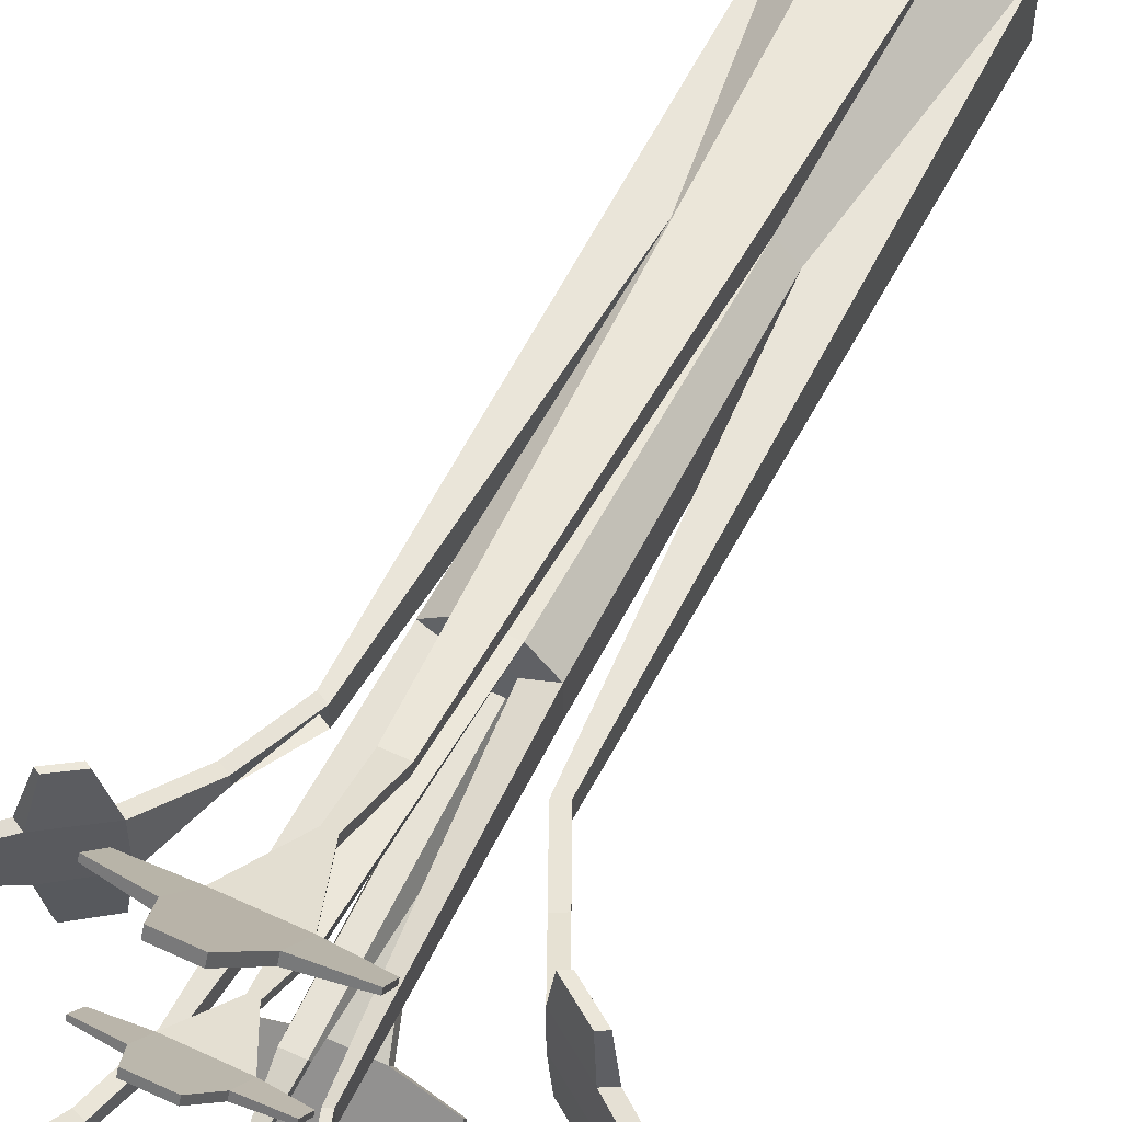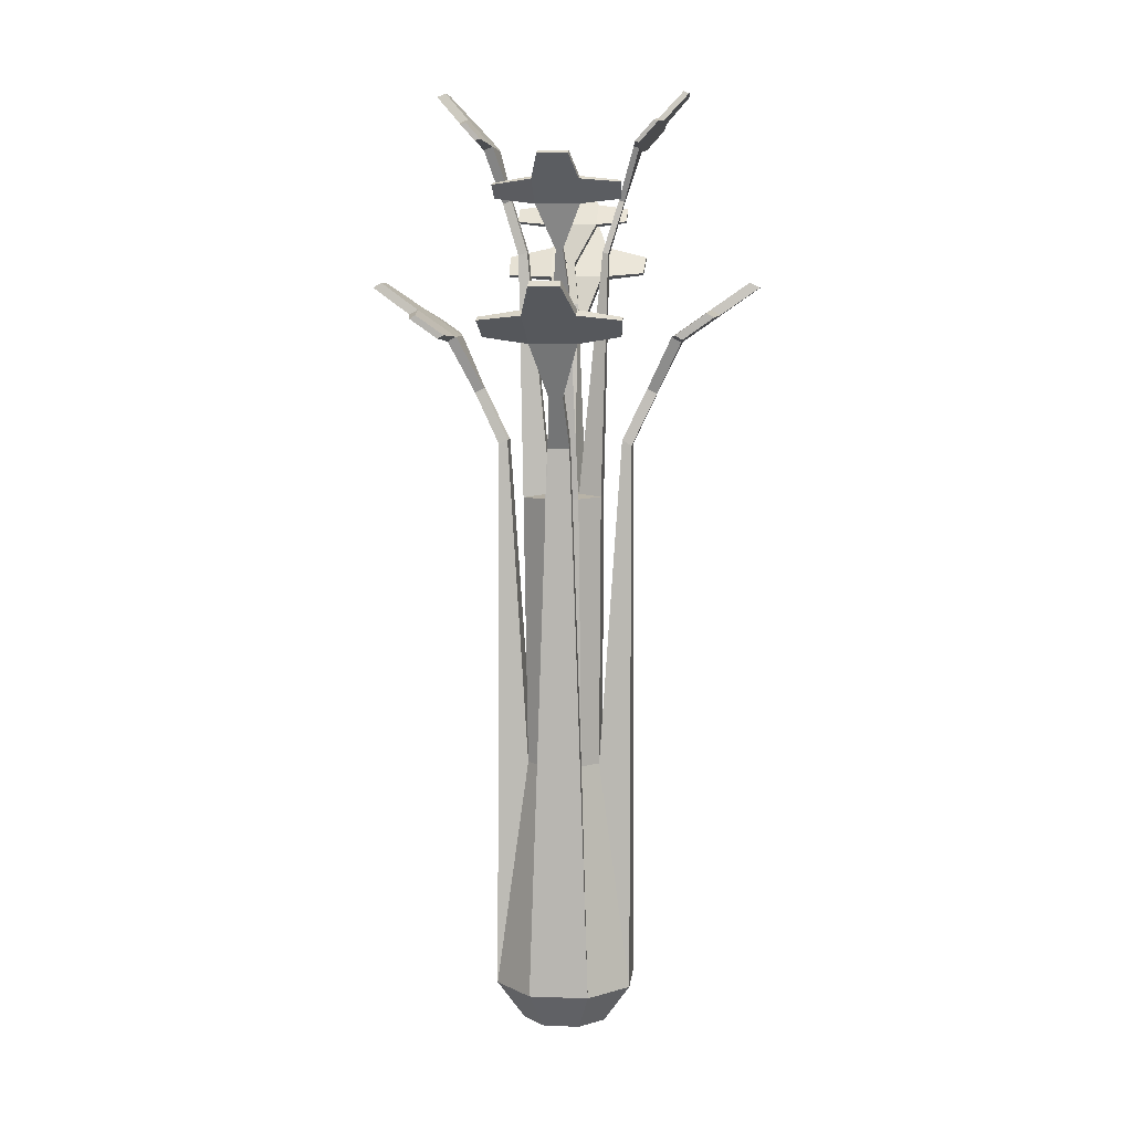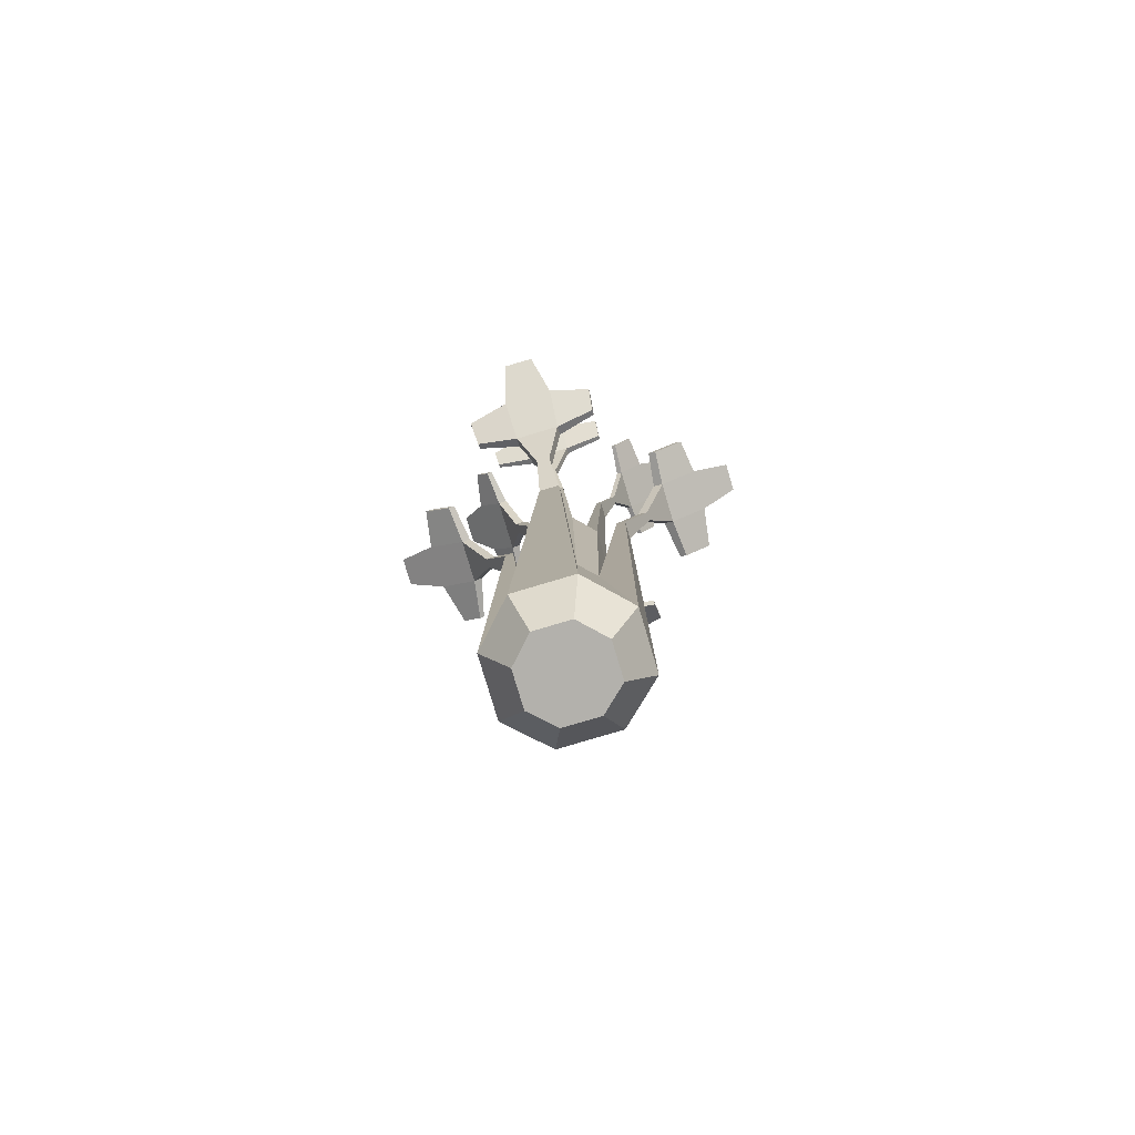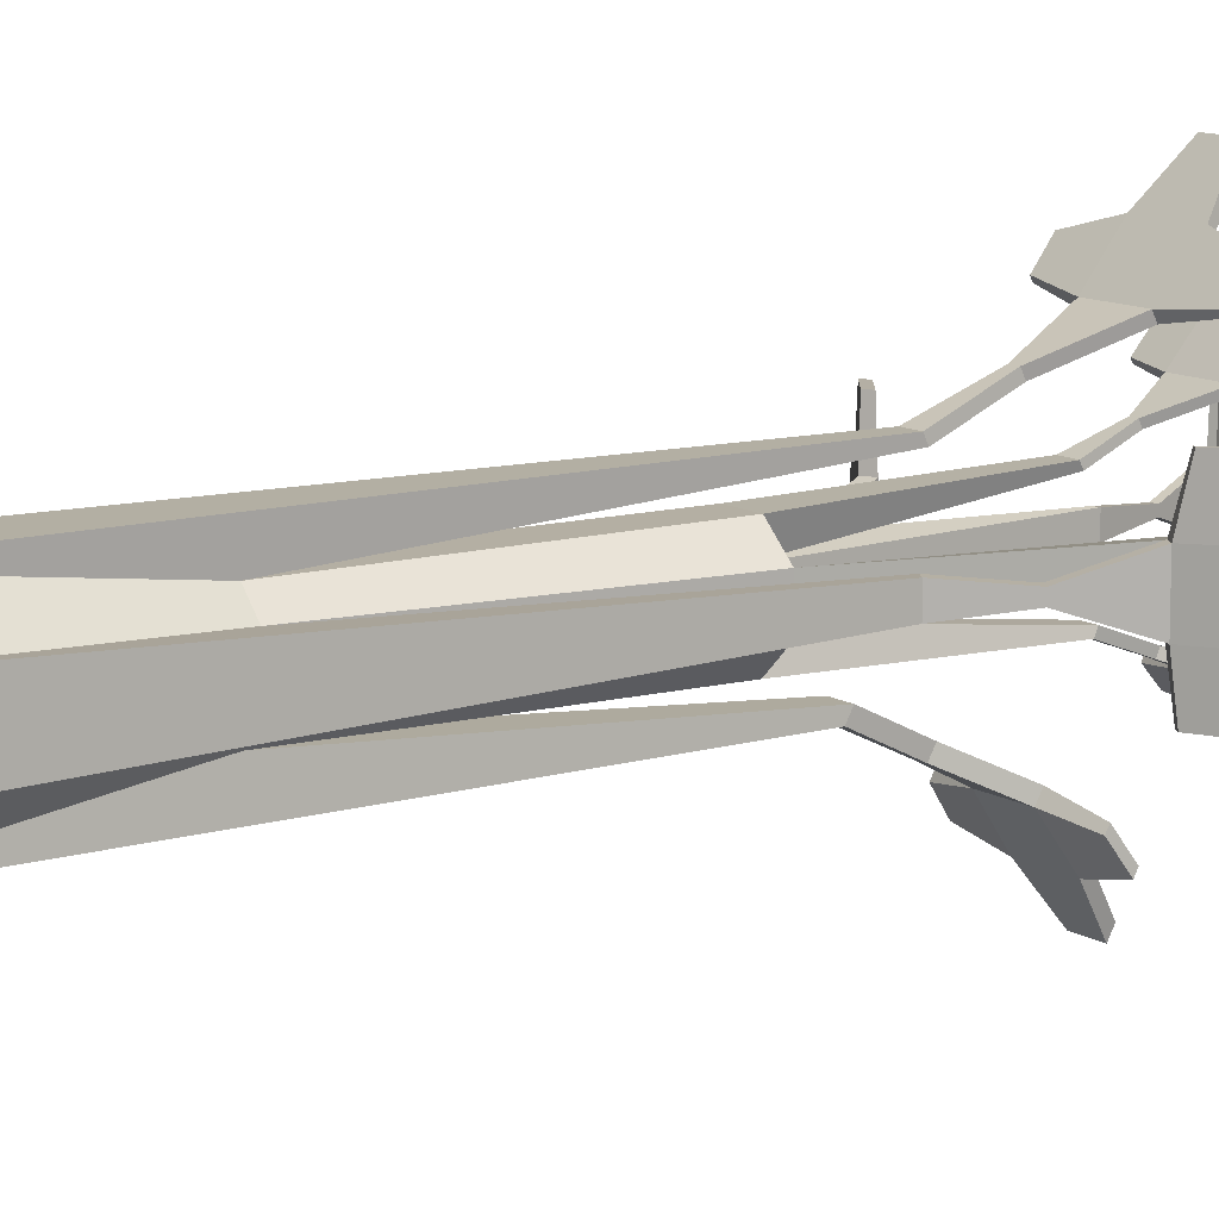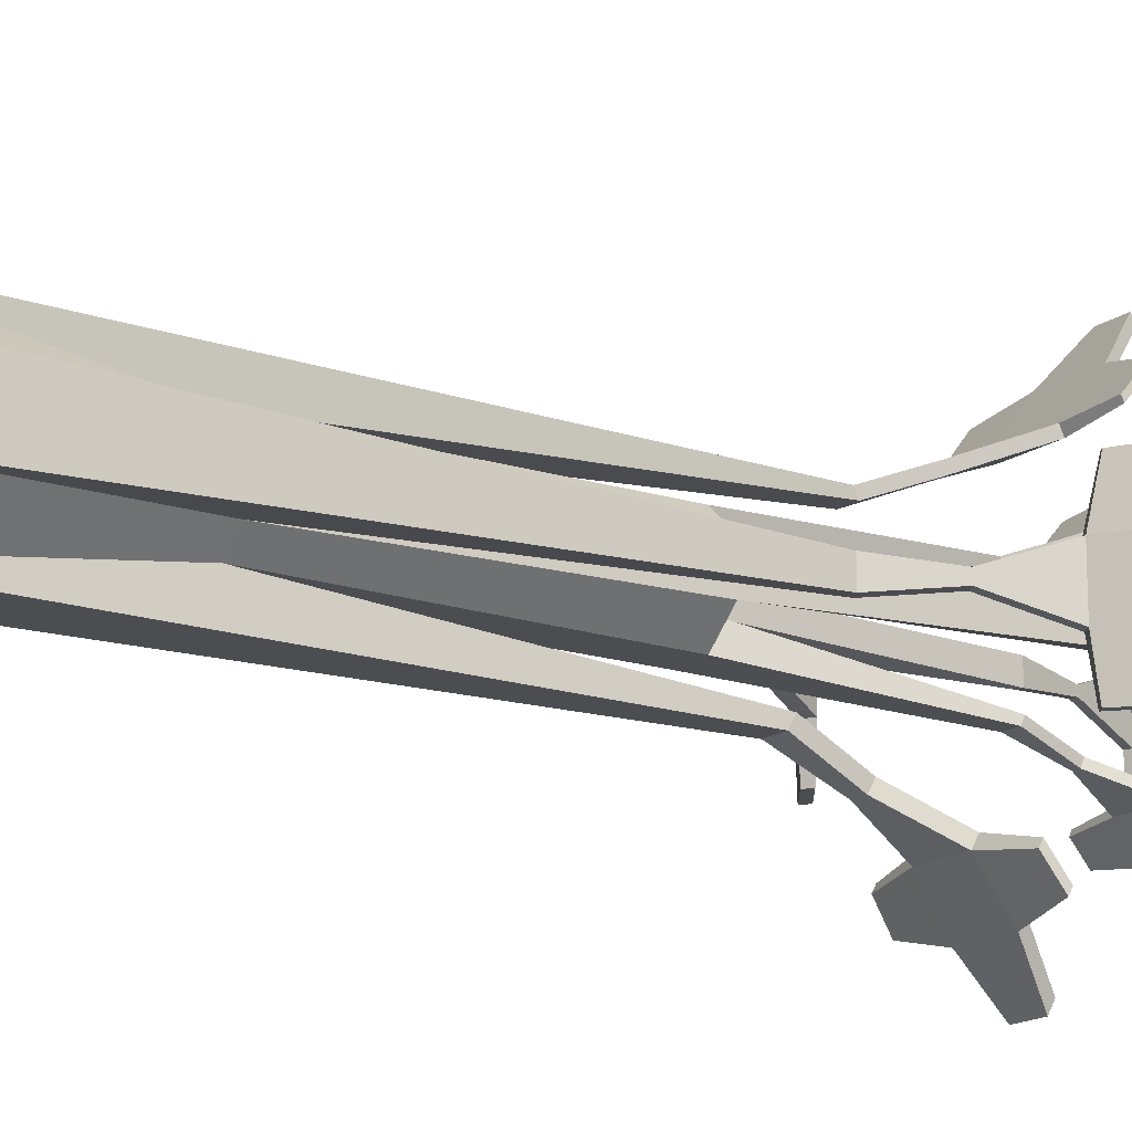
<metadata>
{"format":"obj","ext":"obj","renderer":"f3d","projection":"perspective","resolution":1024,"background":"white","views":[{"elev":55.9,"azim":26.3,"up":"+Y"},{"elev":7.1,"azim":5.9,"up":"+Z"},{"elev":-79.7,"azim":16.6,"up":"+Z"},{"elev":11.1,"azim":-124.2,"up":"+Y"},{"elev":-15.8,"azim":-124.1,"up":"+Y"}]}
</metadata>
<code>
o leek.002
v 0.02144 -0.003581 0.2218
v 0.01345 -0.007331 0.1001
v 0.02144 0.003581 0.2218
v 0.01345 0.007331 0.1001
v 0.03986 -0.008098 0.26
v 0.03986 0.008098 0.26
v 0.06824 -0.005535 0.2799
v 0.06824 0.005535 0.2799
v -0.02565 -0.01049 0.3288
v -0.04352 -0.005535 0.3485
v -0.02565 0.01049 0.3288
v -0.04352 0.005535 0.3485
v -0.009104 0.02565 0.3022
v -0.005535 0.04352 0.3177
v 0.009104 0.02565 0.3022
v 0.005535 0.04352 0.3177
v -0.01405 -0.002659 0.291
v -0.01405 0.002659 0.291
v 0.002906 0.005334 0.2017
v -0.002906 0.005334 0.2017
v 0.003263 0.01405 0.2723
v -0.003263 0.01405 0.2723
v -0.005334 -0.002906 0.2017
v -0.005334 0.002906 0.2017
v -0.008135 -0.02565 0.3085
v 0.008135 -0.02565 0.3085
v -0.005535 -0.04352 0.325
v 0.005535 -0.04352 0.325
v -0.002906 -0.005334 0.2017
v 0.002906 -0.005334 0.2017
v -0.002907 -0.01405 0.2767
v 0.002907 -0.01405 0.2767
v 0.007331 0.01345 0.1001
v -0.007331 0.01345 0.1001
v 0.003424 0.02144 0.2377
v -0.003424 0.02144 0.2377
v 0.009983 0.03986 0.2827
v -0.009983 0.03986 0.2827
v -0.005535 0.06824 0.306
v 0.005535 0.06824 0.306
v -0.008701 -0.03986 0.26
v 0.008701 -0.03986 0.26
v -0.005535 -0.06824 0.2799
v 0.005535 -0.06824 0.2799
v -0.007331 -0.01345 0.1001
v 0.007331 -0.01345 0.1001
v -0.003997 -0.02144 0.2218
v 0.003997 -0.02144 0.2218
v 0.01405 -0.003286 0.291
v 0.005334 -0.002906 0.2017
v 0.01405 0.003286 0.291
v 0.005334 0.002906 0.2017
v 0.02565 -0.008013 0.3288
v 0.02565 0.008013 0.3288
v 0.04352 -0.005535 0.3485
v 0.04352 0.005535 0.3485
v -0.03986 -0.008589 0.26
v -0.03986 0.008589 0.26
v -0.02144 -0.003907 0.2218
v -0.02144 0.003907 0.2218
v -0.06824 -0.005535 0.2799
v -0.06824 0.005535 0.2799
v -0.01345 -0.007331 0.1001
v -0.01345 0.007331 0.1001
v 0.01095 0.02449 0.01509
v -0.01104 0.02449 0.01509
v 0.003424 0.02424 0.2364
v 0.009983 0.04267 0.2813
v -0.009983 0.04267 0.2813
v -0.005535 0.07104 0.3047
v 0.005535 0.07104 0.3047
v -0.003424 0.02424 0.2364
v -0.008701 -0.04354 0.258
v 0.008701 -0.04354 0.258
v -0.005535 -0.07191 0.2779
v -0.01104 -0.02558 0.01443
v 0.01095 -0.02558 0.01443
v -0.003997 -0.02512 0.2198
v 0.003997 -0.02512 0.2198
v 0.005535 -0.07191 0.2779
v -0.04305 -0.008589 0.2583
v -0.04305 0.008589 0.2583
v -0.02463 -0.003907 0.2201
v -0.07142 -0.005535 0.2781
v -0.07142 0.005535 0.2781
v -0.02463 0.003907 0.2201
v -0.025 -0.01089 0.0147
v -0.025 0.01111 0.0147
v 0.02498 -0.003581 0.2199
v 0.02543 -0.01089 0.01451
v 0.02498 0.003581 0.2199
v 0.0434 -0.008098 0.2581
v 0.0434 0.008098 0.2581
v 0.07177 -0.005535 0.2779
v 0.02543 0.01111 0.01451
v 0.07177 0.005535 0.2779
v 0.01605 -0.003286 0.2902
v 0.01384 -0.006117 0.201
v 0.01605 0.003286 0.2902
v 0.02765 -0.008013 0.3281
v 0.02765 0.008013 0.3281
v 0.04553 -0.005535 0.3477
v 0.01384 0.006158 0.201
v 0.04553 0.005535 0.3477
v -0.009104 0.02771 0.3013
v -0.005535 0.04559 0.3168
v 0.009104 0.02771 0.3013
v 0.003263 0.01611 0.2713
v -0.003263 0.01611 0.2713
v 0.005535 0.04559 0.3168
v 0.006213 0.01386 0.2008
v -0.006062 0.01386 0.2008
v -0.02886 -0.01049 0.3276
v -0.04673 -0.005535 0.3473
v -0.02886 0.01049 0.3276
v -0.01725 -0.002659 0.2897
v -0.01725 0.002659 0.2897
v -0.0152 -0.006117 0.2005
v -0.04673 0.005535 0.3473
v -0.0152 0.006158 0.2005
v -0.008135 -0.02804 0.3075
v 0.008135 -0.02804 0.3075
v -0.006062 -0.01423 0.2007
v 0.006213 -0.01423 0.2007
v -0.002907 -0.01644 0.2756
v 0.002907 -0.01644 0.2756
v -0.005535 -0.04591 0.3239
v 0.005535 -0.04591 0.3239
v -0.01985 -0.001986 0.3099
v -0.02306 -0.001986 0.3087
v -0.01985 0.001986 0.3099
v -0.02306 0.001986 0.3087
v -0.03459 -0.01044 0.3387
v -0.0378 -0.01044 0.3374
v -0.03459 0.01044 0.3387
v -0.0378 0.01044 0.3374
v 0.01985 -0.001277 0.3099
v 0.02185 -0.001277 0.3091
v 0.01985 0.001277 0.3099
v 0.02185 0.001277 0.3091
v 0.03459 -0.00819 0.3387
v 0.03659 0.00819 0.3379
v 0.03459 0.00819 0.3387
v 0.03659 -0.00819 0.3379
v -0.001286 -0.01985 0.2926
v -0.001286 -0.02224 0.2915
v -0.008433 -0.03698 0.3157
v 0.008433 -0.03459 0.3167
v -0.008433 -0.03459 0.3167
v 0.001286 -0.02224 0.2915
v 0.008433 -0.03698 0.3157
v 0.001286 -0.01985 0.2926
v -0.009134 0.03459 0.31
v -0.009134 0.03665 0.309
v -0.001331 0.02191 0.2863
v -0.001331 0.01985 0.2872
v 0.009134 0.03459 0.31
v 0.001331 0.02191 0.2863
v 0.009134 0.03665 0.309
v 0.001331 0.01985 0.2872
v 0.03065 -0.001653 0.2409
v 0.05405 -0.00819 0.27
v 0.05758 0.00819 0.268
v 0.03419 -0.001653 0.239
v 0.05405 0.00819 0.27
v 0.03065 0.001653 0.2409
v 0.03419 0.001653 0.239
v 0.05758 -0.00819 0.268
v -0.00957 -0.05405 0.27
v -0.00957 -0.05772 0.268
v -0.002572 -0.03433 0.2389
v 0.00957 -0.05405 0.27
v 0.002572 -0.03433 0.2389
v 0.00957 -0.05772 0.268
v -0.002572 -0.03065 0.2409
v 0.002572 -0.03065 0.2409
v 0.01072 0.05405 0.2943
v -0.01072 0.05685 0.293
v -0.001727 0.03345 0.2589
v -0.01072 0.05405 0.2943
v 0.001727 0.03345 0.2589
v 0.001727 0.03065 0.2602
v 0.01072 0.05685 0.293
v -0.001727 0.03065 0.2602
v -0.03065 -0.001761 0.2409
v -0.05405 -0.008886 0.27
v -0.03384 -0.001761 0.2392
v -0.05723 -0.008886 0.2682
v -0.03065 0.001761 0.2409
v -0.05405 0.008886 0.27
v -0.03384 0.001761 0.2392
v -0.05723 0.008886 0.2682
v -0.0335 0.02526 0.3366
v -0.0355 0.02526 0.3358
v -0.02795 0.02531 0.3305
v -0.02994 0.02531 0.3297
v -0.02825 -0.02464 0.3307
v -0.03009 -0.02464 0.33
v -0.03336 -0.02459 0.3363
v -0.0352 -0.02459 0.3356
v -0.02252 -0.02799 0.3098
v -0.02252 -0.02934 0.3092
v -0.02287 -0.03438 0.3138
v -0.02287 -0.03303 0.3144
v 0.02285 -0.02749 0.3097
v 0.02285 -0.02911 0.309
v 0.02326 -0.03513 0.3145
v 0.02326 -0.03352 0.3152
v -0.02484 -0.04351 0.2617
v -0.02484 -0.04568 0.2605
v -0.02582 -0.05191 0.2675
v -0.02582 -0.05408 0.2663
v 0.02434 -0.04363 0.2617
v 0.02434 -0.04575 0.2606
v 0.02531 -0.05396 0.2663
v 0.02531 -0.05183 0.2674
v -0.04397 0.02486 0.2617
v -0.04557 0.02486 0.2608
v -0.05109 0.02515 0.2666
v -0.05268 0.02515 0.2658
v -0.04208 -0.02368 0.2608
v -0.04438 -0.02368 0.2596
v -0.05461 -0.0241 0.2667
v -0.05231 -0.0241 0.268
v 0.02056 0.0333 0.3083
v 0.02056 0.03461 0.3077
v 0.02053 0.02763 0.3034
v 0.02053 0.02894 0.3028
v -0.02111 0.02762 0.3034
v -0.02111 0.02893 0.3028
v -0.02115 0.03331 0.3083
v -0.02115 0.03462 0.3077
v 0.02597 0.0433 0.284
v 0.02597 0.04481 0.2833
v 0.02663 0.05243 0.2896
v 0.02663 0.05092 0.2903
v -0.02651 0.04433 0.2827
v -0.02725 0.05289 0.2897
v -0.02651 0.04264 0.2835
v -0.02725 0.0512 0.2905
v 0.04158 -0.02181 0.2608
v 0.04441 -0.02181 0.2592
v 0.05296 -0.02188 0.2687
v 0.05579 -0.02188 0.2672
v 0.04478 0.02372 0.2596
v 0.05516 0.02379 0.2669
v 0.0422 0.02372 0.261
v 0.05258 0.02379 0.2683
v 0.035 0.02092 0.3365
v 0.03356 0.02092 0.337
v 0.02855 0.02079 0.3294
v 0.02711 0.02079 0.3299
v 0.02687 -0.0205 0.3297
v 0.0284 -0.0205 0.3292
v 0.03371 -0.02063 0.3372
v 0.03524 -0.02063 0.3367
v 0.006696 0.01481 0.000183
v -0.006681 0.01481 0.000183
v -0.006681 -0.01564 -0.000214
v 0.006696 -0.01564 -0.000214
v -0.01517 -0.006708 -5.3e-05
v -0.01517 0.006669 -5.3e-05
v 0.0155 -0.006708 -0.000168
v 0.0155 0.006669 -0.000168
f 3 2 1
f 2 3 4
f 166 6 93 167
f 162 5 241 243
f 3 166 167 91
f 7 162 168 94
f 165 8 96 163
f 5 6 166 161
f 92 164 167 93
f 4 3 91 95
f 8 7 94 96
f 115 113 134 136
f 11 135 133 9
f 129 9 113 130
f 109 155 158 108
f 158 155 105 107
f 21 19 111 108
f 20 22 109 112
f 11 9 129 131
f 136 135 193 194
f 23 17 116 118
f 21 20 19
f 20 21 22
f 160 21 108 158
f 23 18 17
f 18 23 24
f 10 12 119 114
f 133 10 114 134
f 154 159 107 105
f 106 110 159 154
f 157 15 227 225
f 14 16 110 106
f 25 145 146 121
f 27 149 147 127
f 145 31 125 146
f 28 27 127 128
f 31 30 29
f 30 31 32
f 149 25 201 204
f 125 126 150 146
f 150 122 121 146
f 30 32 126 124
f 31 29 123 125
f 35 34 33
f 34 35 36
f 68 183 235 234
f 184 38 69 179
f 182 184 36 35
f 67 72 179 181
f 180 39 70 178
f 35 33 65 67
f 181 179 69 68
f 178 183 68 69
f 182 35 67 181
f 34 36 72 66
f 175 41 42 176
f 47 175 176 48
f 44 43 75 80
f 169 41 209 211
f 47 46 45
f 46 47 48
f 175 47 78 171
f 43 169 170 75
f 41 175 171 73
f 47 45 76 78
f 176 42 74 173
f 51 50 49
f 50 51 52
f 53 100 254 253
f 139 54 101 140
f 53 54 139 137
f 143 54 53 141
f 52 51 99 103
f 104 102 144 142
f 55 56 143 141
f 143 56 104 142
f 56 55 102 104
f 187 81 82 191
f 60 64 88 86
f 185 57 81 187
f 188 192 82 81
f 84 85 192 188
f 61 62 85 84
f 58 82 218 217
f 63 60 59
f 60 63 64
f 70 71 183 178
f 34 33 111 112
f 103 111 19 52
f 98 2 4 103
f 46 124 123 45
f 45 123 118 63
f 64 63 118 120
f 20 112 120 24
f 23 118 123 29
f 120 112 34 64
f 103 4 33 111
f 124 46 2 98
f 124 98 50 30
f 65 66 67
f 72 67 66
f 40 177 183 71
f 36 184 179 72
f 180 178 238 240
f 37 182 181 68
f 39 40 71 70
f 171 173 74 73
f 78 79 173 171
f 76 77 78
f 79 78 77
f 48 176 173 79
f 172 174 215 216
f 46 48 79 77
f 172 44 80 174
f 59 185 187 83
f 62 190 192 85
f 58 189 191 82
f 61 84 188 186
f 83 86 87
f 88 87 86
f 63 59 83 87
f 189 60 86 191
f 89 90 91
f 95 91 90
f 165 163 246 248
f 5 161 164 92
f 164 89 91 167
f 1 161 166 3
f 161 1 89 164
f 1 2 90 89
f 97 98 99
f 103 99 98
f 99 140 138 97
f 51 49 137 139
f 55 141 144 102
f 142 101 251 249
f 137 49 97 138
f 49 50 98 97
f 15 160 158 107
f 16 157 159 110
f 111 112 108
f 109 108 112
f 153 154 232 231
f 22 156 155 109
f 153 14 106 154
f 156 13 105 155
f 12 135 136 119
f 9 133 199 197
f 17 18 131 129
f 116 130 132 117
f 116 117 118
f 120 118 117
f 131 18 117 132
f 18 24 120 117
f 32 152 150 126
f 148 151 207 208
f 123 124 125
f 126 125 124
f 147 121 122 151
f 127 147 151 128
f 152 26 122 150
f 148 28 128 151
f 90 2 46 77
f 95 65 33 4
f 34 66 88 64
f 76 45 63 87
f 87 88 262 261
f 29 24 23
f 24 29 20
f 20 29 30
f 20 30 19
f 19 30 50
f 19 50 52
f 11 131 132 115
f 17 129 130 116
f 115 132 130 113
f 114 119 136 134
f 10 133 135 12
f 53 137 138 100
f 51 139 140 99
f 144 100 101 142
f 140 101 100 138
f 31 145 152 32
f 145 25 26 152
f 148 26 25 149
f 28 148 149 27
f 21 160 156 22
f 156 160 15 13
f 157 153 13 15
f 14 153 157 16
f 165 6 5 162
f 7 8 165 162
f 96 94 168 163
f 163 168 92 93
f 170 73 74 174
f 75 170 174 80
f 43 44 172 169
f 172 42 41 169
f 37 38 184 182
f 180 38 37 177
f 40 39 180 177
f 81 57 221 222
f 83 187 191 86
f 60 189 185 83 59
f 189 58 57 185
f 190 186 57 58
f 61 186 190 62
f 193 195 196 194
f 115 136 194 196
f 11 115 196 195
f 135 11 195 193
f 197 199 200 198
f 113 9 197 198
f 134 113 198 200
f 133 134 200 199
f 204 201 202 203
f 147 149 204 203
f 25 121 202 201
f 121 147 203 202
f 205 208 207 206
f 26 148 208 205
f 122 26 205 206
f 151 122 206 207
f 211 209 210 212
f 170 169 211 212
f 41 73 210 209
f 73 170 212 210
f 213 216 215 214
f 42 172 216 213
f 74 42 213 214
f 174 74 214 215
f 219 217 218 220
f 82 192 220 218
f 190 58 217 219
f 192 190 219 220
f 224 223 222 221
f 57 186 224 221
f 186 188 223 224
f 188 81 222 223
f 225 227 228 226
f 15 107 228 227
f 159 157 225 226
f 107 159 226 228
f 229 231 232 230
f 105 13 229 230
f 13 153 231 229
f 154 105 230 232
f 236 233 234 235
f 37 68 234 233
f 177 37 233 236
f 183 177 236 235
f 239 240 238 237
f 69 38 239 237
f 38 180 240 239
f 178 69 237 238
f 243 241 242 244
f 92 168 244 242
f 168 162 243 244
f 5 92 242 241
f 247 248 246 245
f 163 93 245 246
f 6 165 248 247
f 93 6 247 245
f 252 250 249 251
f 143 142 249 250
f 54 143 250 252
f 101 54 252 251
f 255 253 254 256
f 144 141 255 256
f 100 144 256 254
f 141 53 253 255
f 264 263 260 259 261 262 258 257
f 88 66 258 262
f 77 76 259 260
f 95 90 263 264
f 76 87 261 259
f 66 65 257 258
f 65 95 264 257
f 90 77 260 263

</code>
